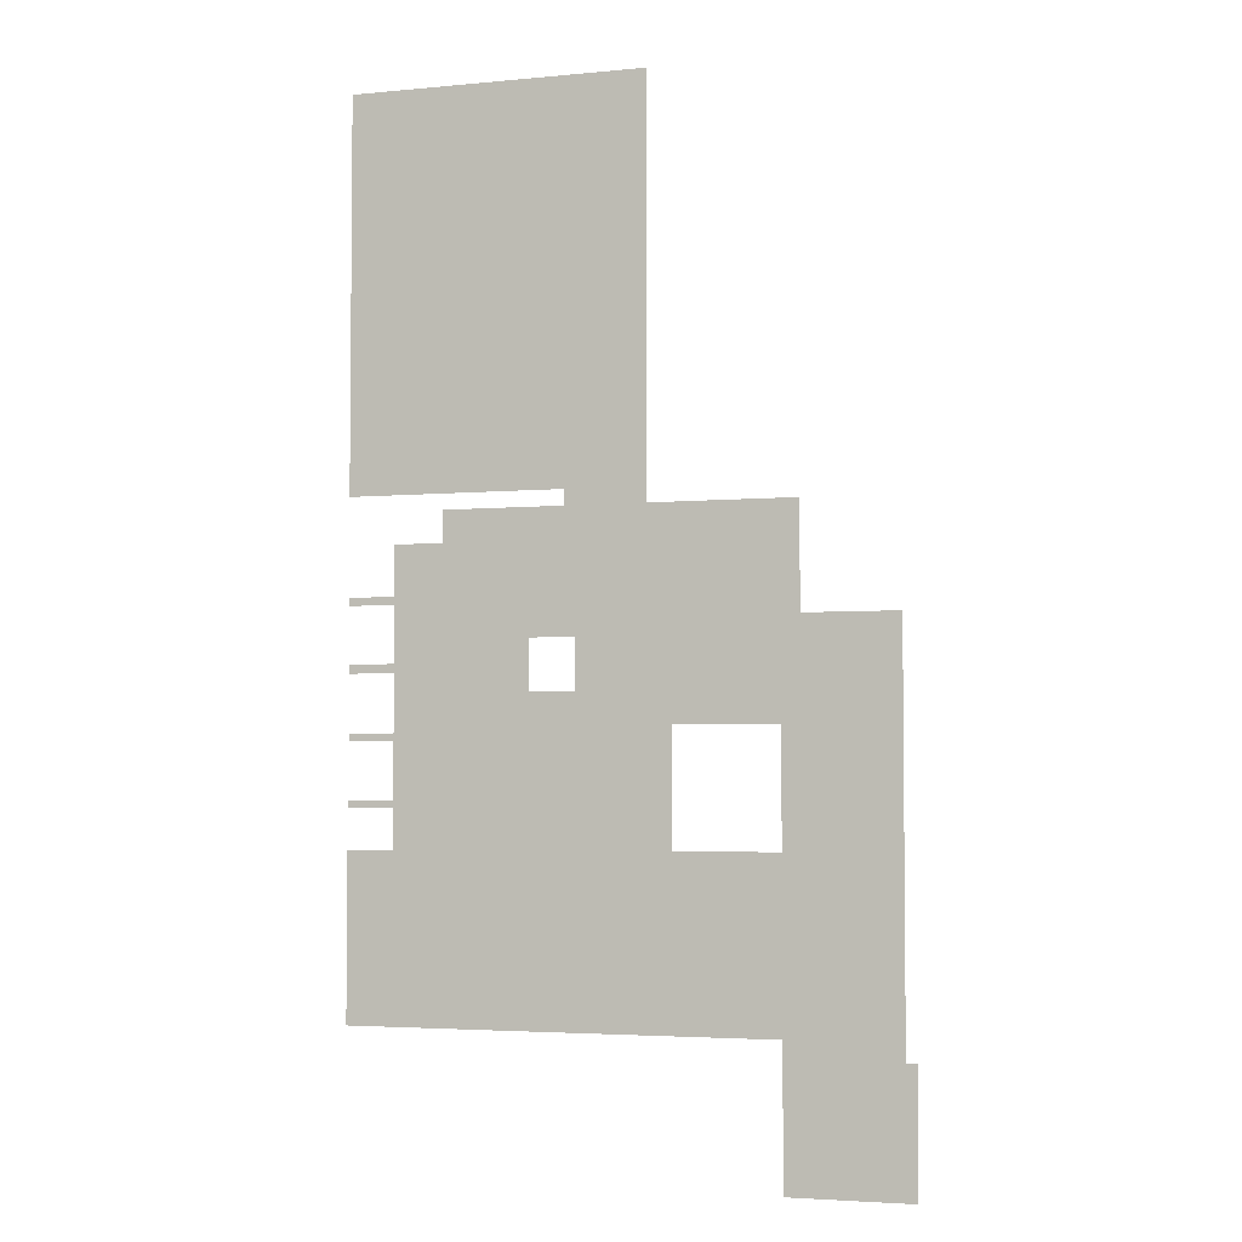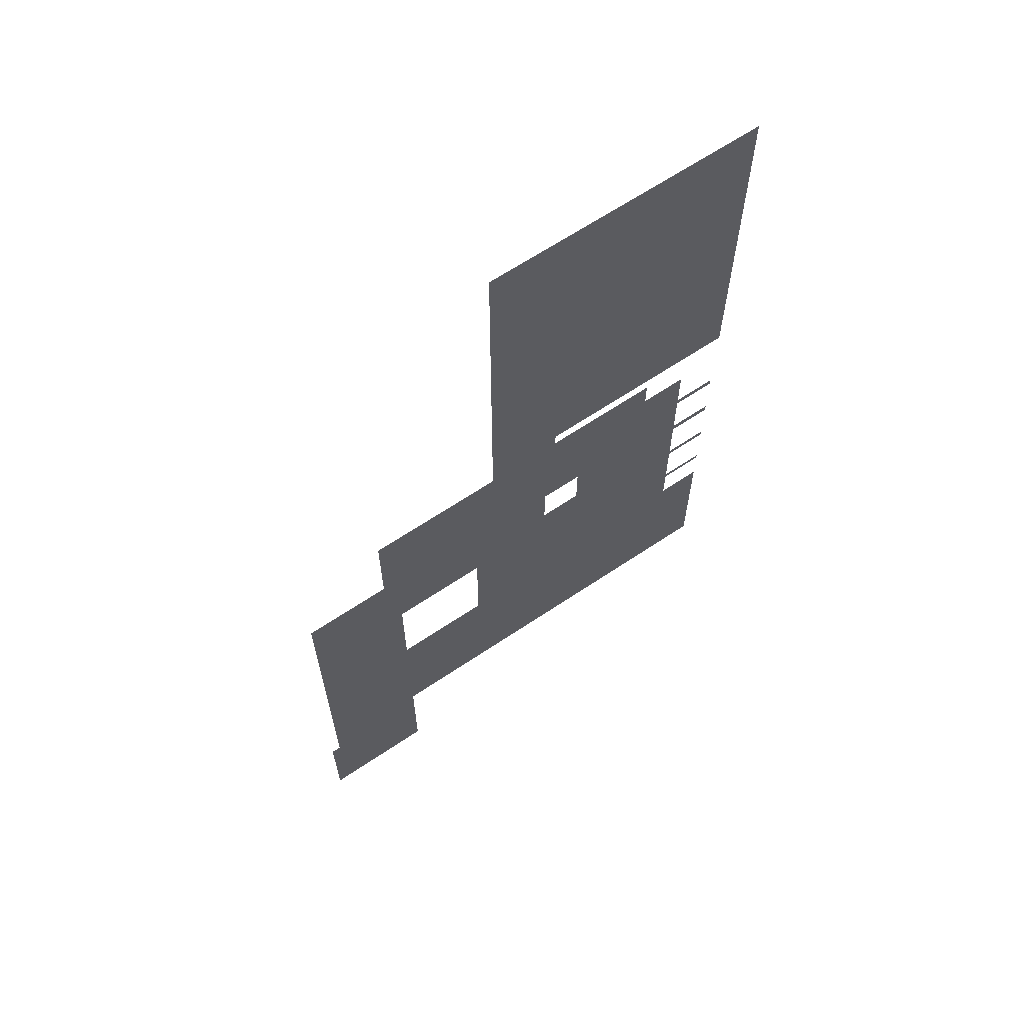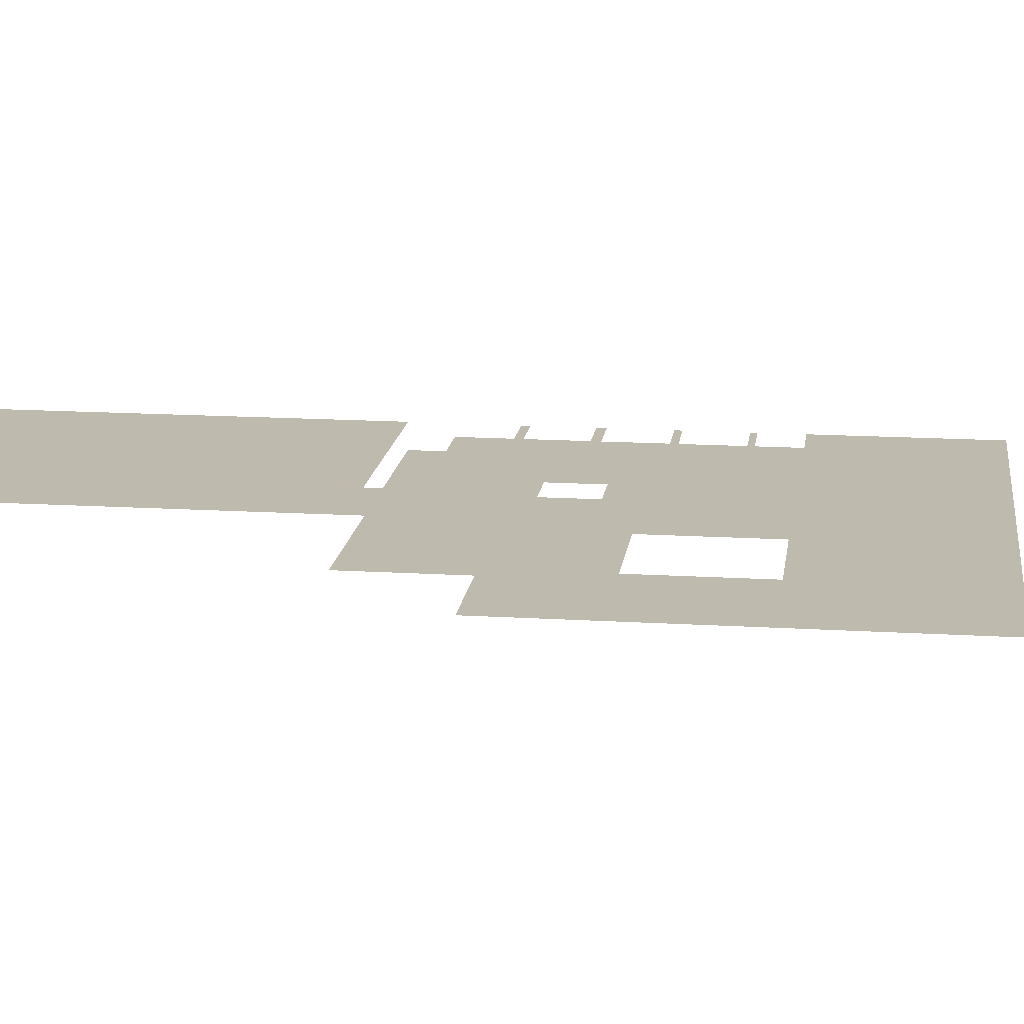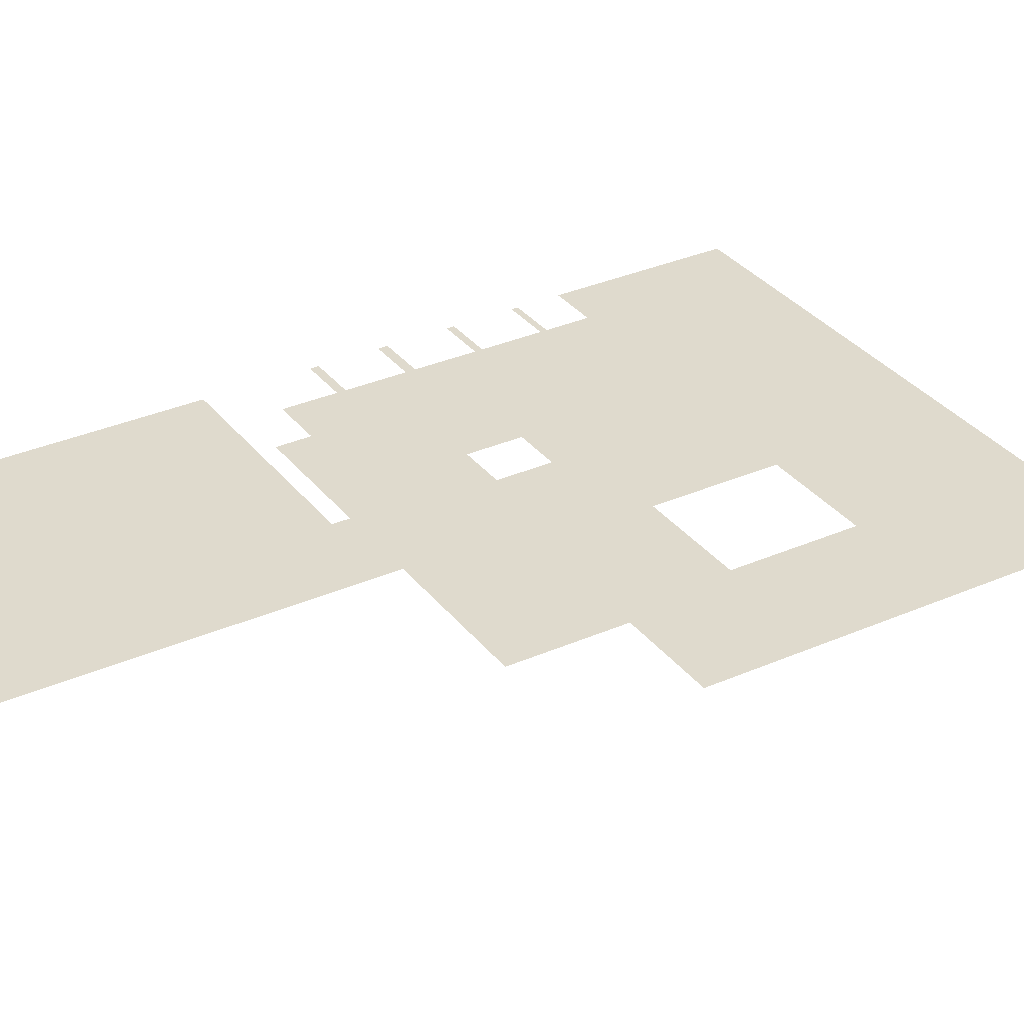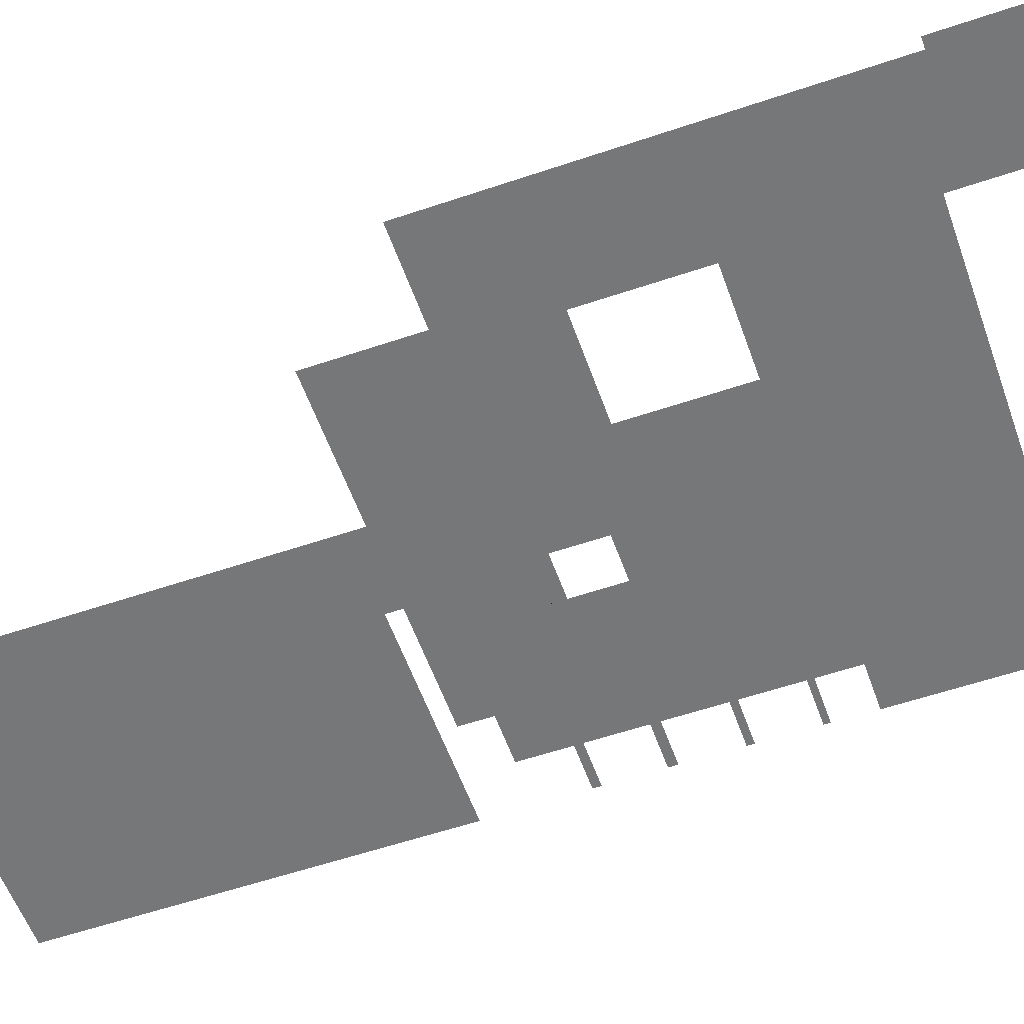
<metadata>
{"format":"obj","ext":"obj","renderer":"f3d","projection":"perspective","resolution":1024,"background":"white","views":[{"elev":-3.7,"azim":17.8,"up":"+Z"},{"elev":65.4,"azim":146.0,"up":"+Z"},{"elev":15.5,"azim":97.4,"up":"+Y"},{"elev":32.6,"azim":58.6,"up":"+Y"},{"elev":-57.0,"azim":109.5,"up":"+Y"}]}
</metadata>
<code>
o Plane
v 50.82 -1.265 -6.72
v -25.56 -1.265 -66.42
v -4.237 -1.265 -17.38
v -4.237 -1.265 -9.543
v 17.39 -1.265 -66.42
v 17.39 -1.265 9.599
v 2.744 -1.265 -9.543
v 2.744 -1.265 -17.38
v 17.39 -1.265 -40.35
v 50.82 -1.265 -66.42
v 50.82 -1.265 -40.35
v 36.23 -1.265 9.599
v 36.23 -1.265 -6.72
v -25.56 -1.265 -22.35
v -4.237 -1.265 -22.35
v 17.39 -1.265 -22.35
v 2.744 -1.265 -22.35
v -25.56 -1.265 4.67
v -4.237 -1.265 4.67
v 17.39 -1.265 4.67
v 17.39 -1.265 -9.543
v 33.44 -1.265 -40.35
v 33.44 -1.265 -22.35
v 50.82 -1.265 -22.35
v 36.23 -1.265 -22.35
v 1.008 -1.265 12.03
v 13.59 -1.265 12.03
v 13.59 -1.265 73.25
v -32.9 -1.265 12.03
v -32.9 -1.265 73.25
v -17.92 -1.265 4.67
v -25.56 -1.265 -40.64
v -32.86 -1.265 -66.42
v -32.86 -1.265 -40.64
v 50.82 -1.265 -69.04
v 33.44 -1.265 -66.42
v 33.44 -1.265 -69.04
v 33.44 -1.265 -88.06
v 52.44 -1.265 -69.04
v 52.44 -1.265 -88.06
v -17.91 -1.265 9.599
v 13.59 -1.265 9.599
v 1.008 -1.265 9.599
v -25.56 -1.265 -33.33
v -25.56 -1.265 -34.28
v -32.78 -1.265 -33.33
v -32.78 -1.265 -34.28
v -25.56 -1.265 -24.46
v -25.56 -1.265 -23.37
v -32.77 -1.265 -24.46
v -32.77 -1.265 -23.37
v -25.56 -1.265 -13.09
v -25.56 -1.265 -14.47
v -32.75 -1.265 -13.09
v -32.75 -1.265 -14.47
v -25.56 -1.265 -4.343
v -25.56 -1.265 -3.108
v -32.75 -1.265 -4.343
v -32.75 -1.265 -3.108
f 3 15 14 53 52 56 57 18 31 19 4
f 21 7 4 19 20
f 15 3 8 17
f 36 22 11 10
f 15 17 16 9 5 2 32 45 44 48 49 14
f 24 25 13 1
f 13 25 23 16 21 20 6 12
f 5 9 22 36
f 11 22 23 25 24
f 7 21 16 17 8
f 26 29 30 28 27
f 32 2 33 34
f 36 10 35 37
f 35 39 40 38 37
f 27 42 43 26
f 41 43 42 6 20 19 31
f 44 45 47 46
f 49 48 50 51
f 52 53 55 54
f 57 56 58 59

</code>
